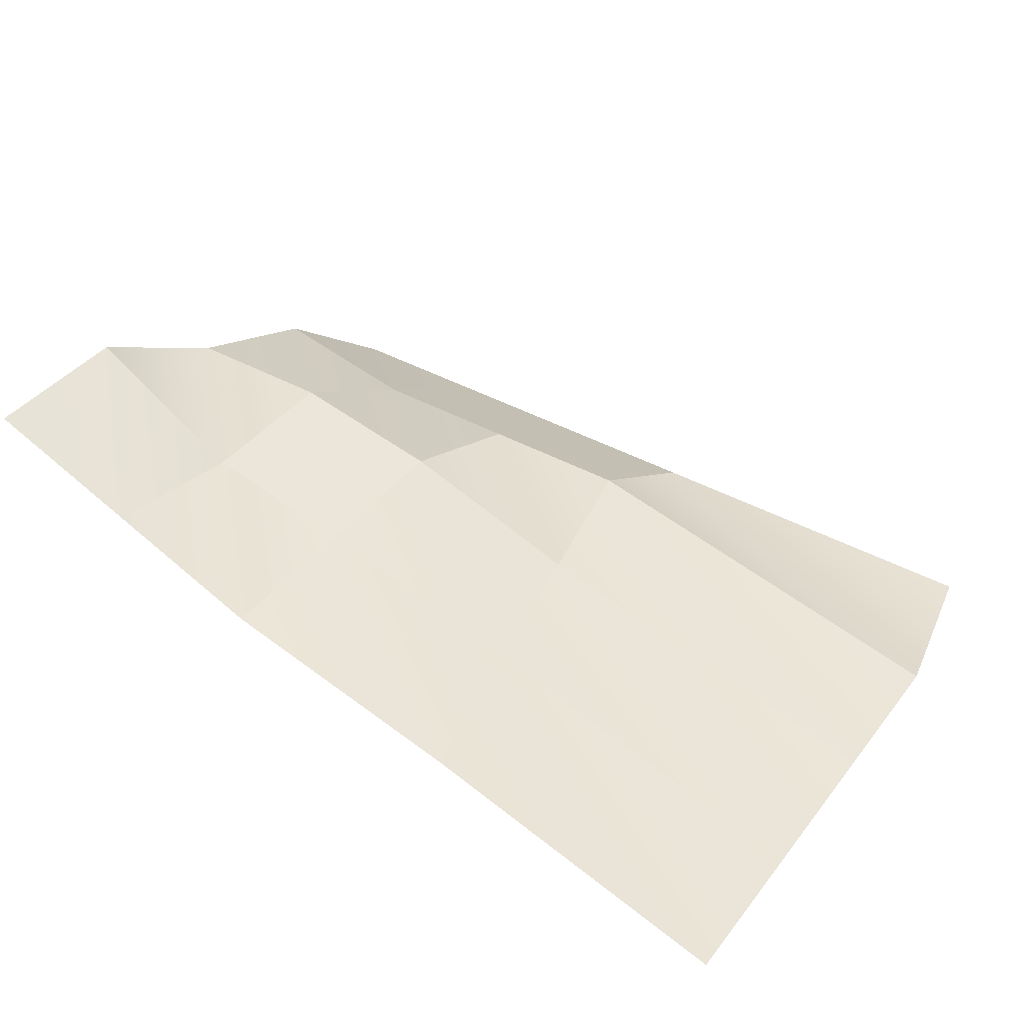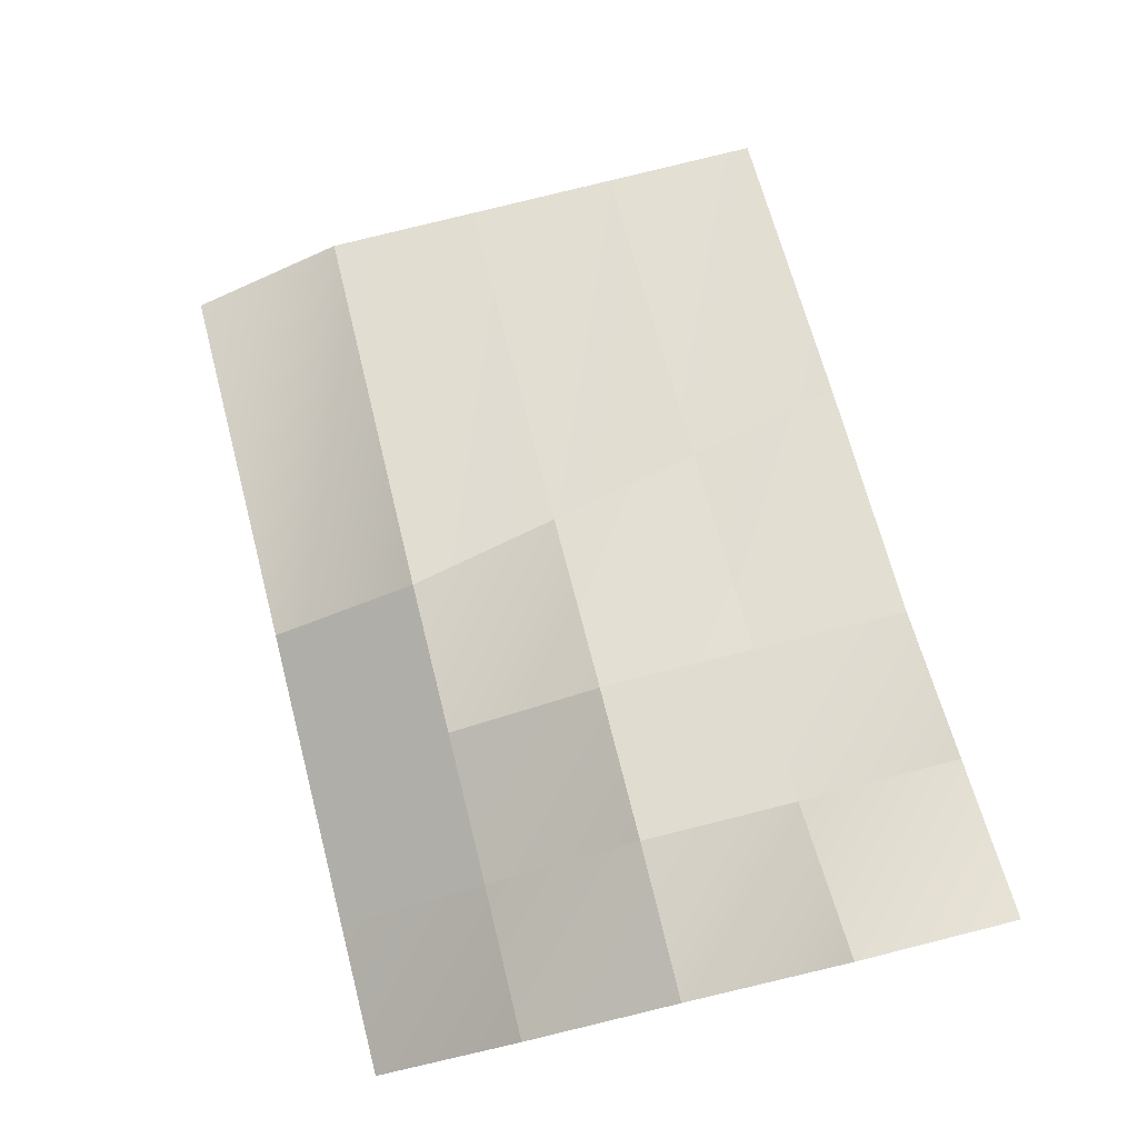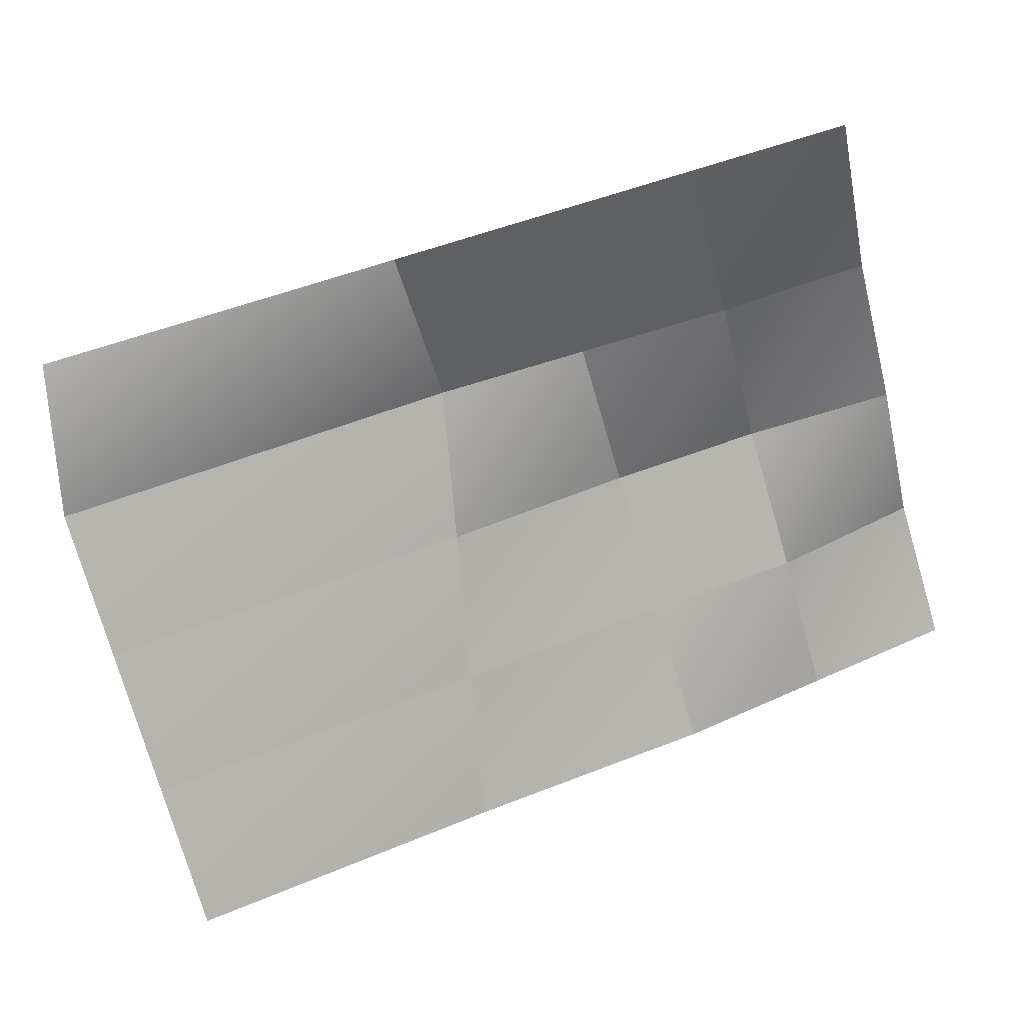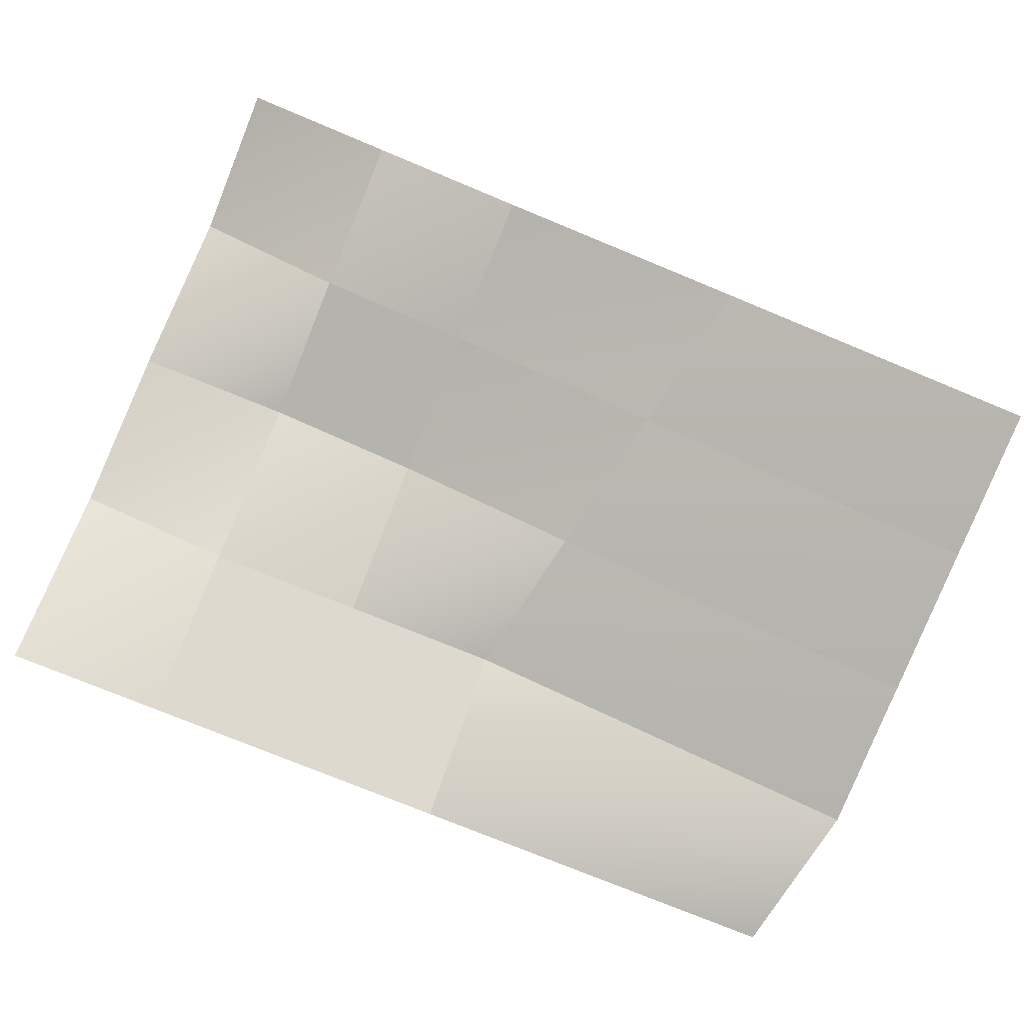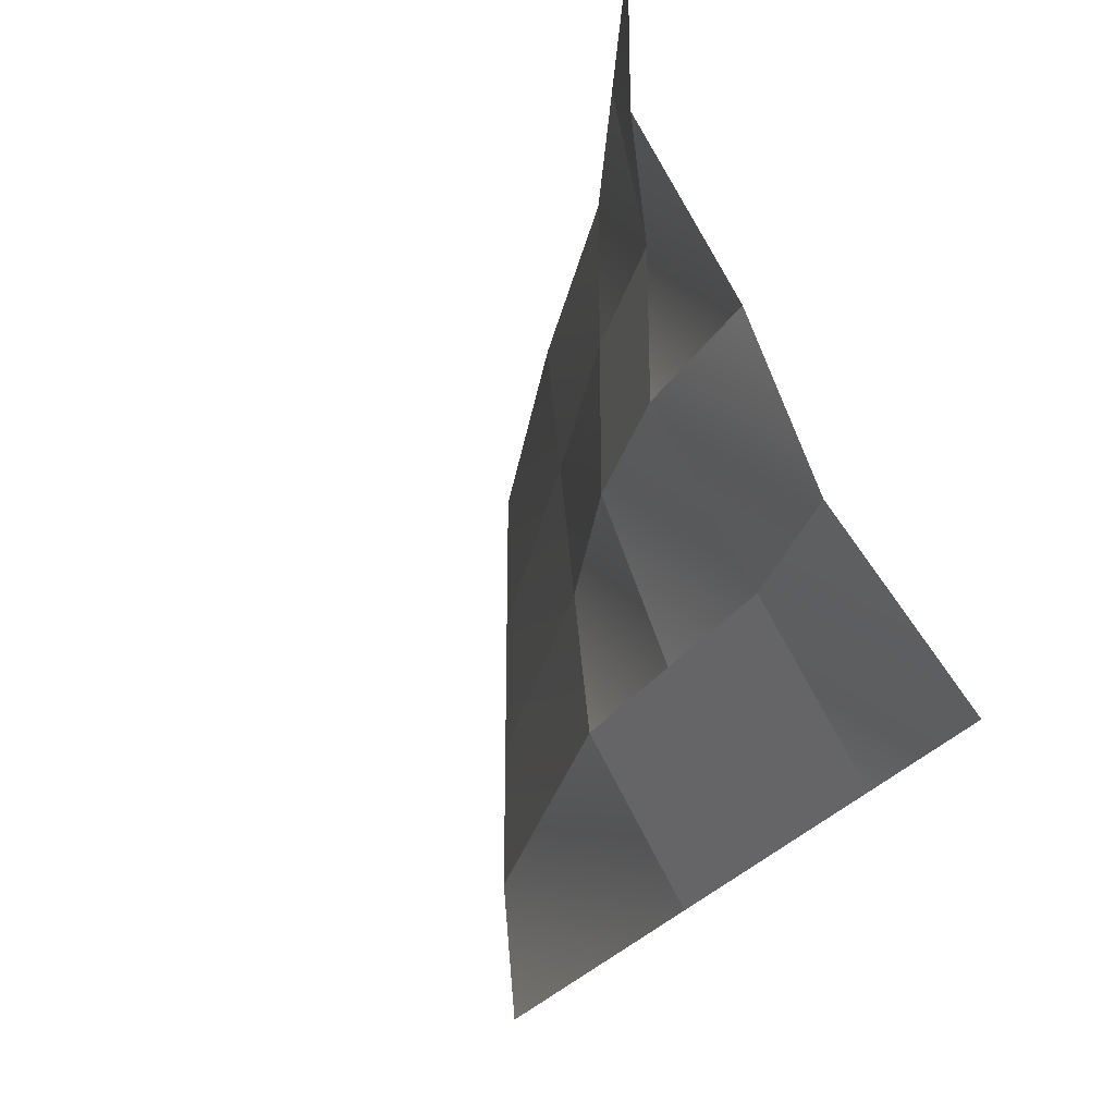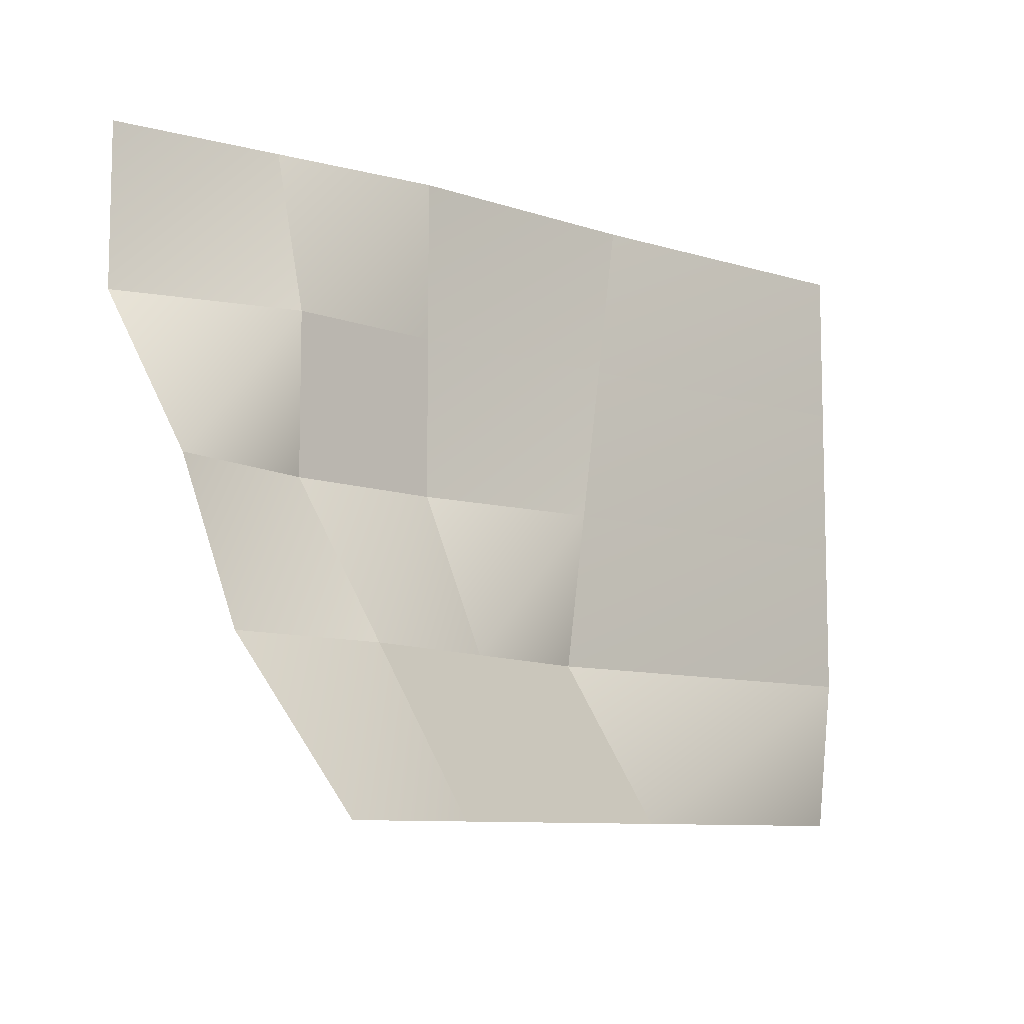
<metadata>
{"format":"obj","ext":"obj","renderer":"f3d","projection":"perspective","resolution":1024,"background":"white","views":[{"elev":40.5,"azim":34.2,"up":"+Y"},{"elev":79.4,"azim":-104.0,"up":"+Y"},{"elev":-77.7,"azim":-163.5,"up":"+Y"},{"elev":-79.2,"azim":-21.9,"up":"+Y"},{"elev":-27.8,"azim":-115.0,"up":"+Z"},{"elev":-8.8,"azim":-56.4,"up":"+Z"}]}
</metadata>
<code>
g pb_Mesh165464
v 3.5 -4 0
v 4 -4 2.5
v -2.5 -4 0
v -2.5 -2.5 2.5
v 4 -4 2.5
v 4 -4 5
v -2.5 -2.5 2.5
v -2 -2.5 5
v 4 -4 5
v 4 -4 7.5
v -2 -2.5 5
v -1.5 -2.5 7.5
v 4 -4 7.5
v 4 -4 10
v -1.5 -2.5 7.5
v -1 -2.5 10
v -2.5 -4 0
v -2.5 -2.5 2.5
v -5 -4 0
v -5 -2.5 2.5
v -2.5 -2.5 2.5
v -2 -2.5 5
v -5 -2.5 2.5
v -5 -1.5 5
v -2 -2.5 5
v -1.5 -2.5 7.5
v -5 -1.5 5
v -5 -1.5 7.5
v -1.5 -2.5 7.5
v -1 -2.5 10
v -5 -1.5 7.5
v -5 -1.5 10
v -7.5 -4 0
v -7.5 -2.5 2.5
v -5 -2.5 2.5
v -5 -1.5 5
v -7.5 -2.5 2.5
v -7.5 -1 5
v -5 -1.5 5
v -5 -1.5 7.5
v -7.5 -1 5
v -7.5 -1 7.5
v -5 -1.5 10
v -7.5 -1 7.5
v -7.5 -0.5 10
v -7.5 -2.5 2.5
v -10 -4 0
v -10 -2 2.5
v -7.5 -2.5 2.5
v -7.5 -1 5
v -10 -2 2.5
v -10 -1 5
v -7.5 -1 5
v -7.5 -1 7.5
v -10 -1 5
v -10 0.5 7.5
v -7.5 -1 7.5
v -7.5 -0.5 10
v -10 0.5 7.5
v -10 0.5 10
g pb_Mesh165464_0
f 3 2 1
f 3 4 2
f 7 6 5
f 7 8 6
f 11 10 9
f 11 12 10
f 15 14 13
f 15 16 14
f 19 18 17
f 19 20 18
f 23 22 21
f 23 24 22
f 27 26 25
f 27 28 26
f 31 30 29
f 31 32 30
f 33 20 19
f 33 34 20
f 37 36 35
f 37 38 36
f 41 40 39
f 41 42 40
f 44 43 40
f 44 45 43
f 47 46 33
f 47 48 46
f 51 50 49
f 51 52 50
f 55 54 53
f 55 56 54
f 59 58 57
f 59 60 58

</code>
